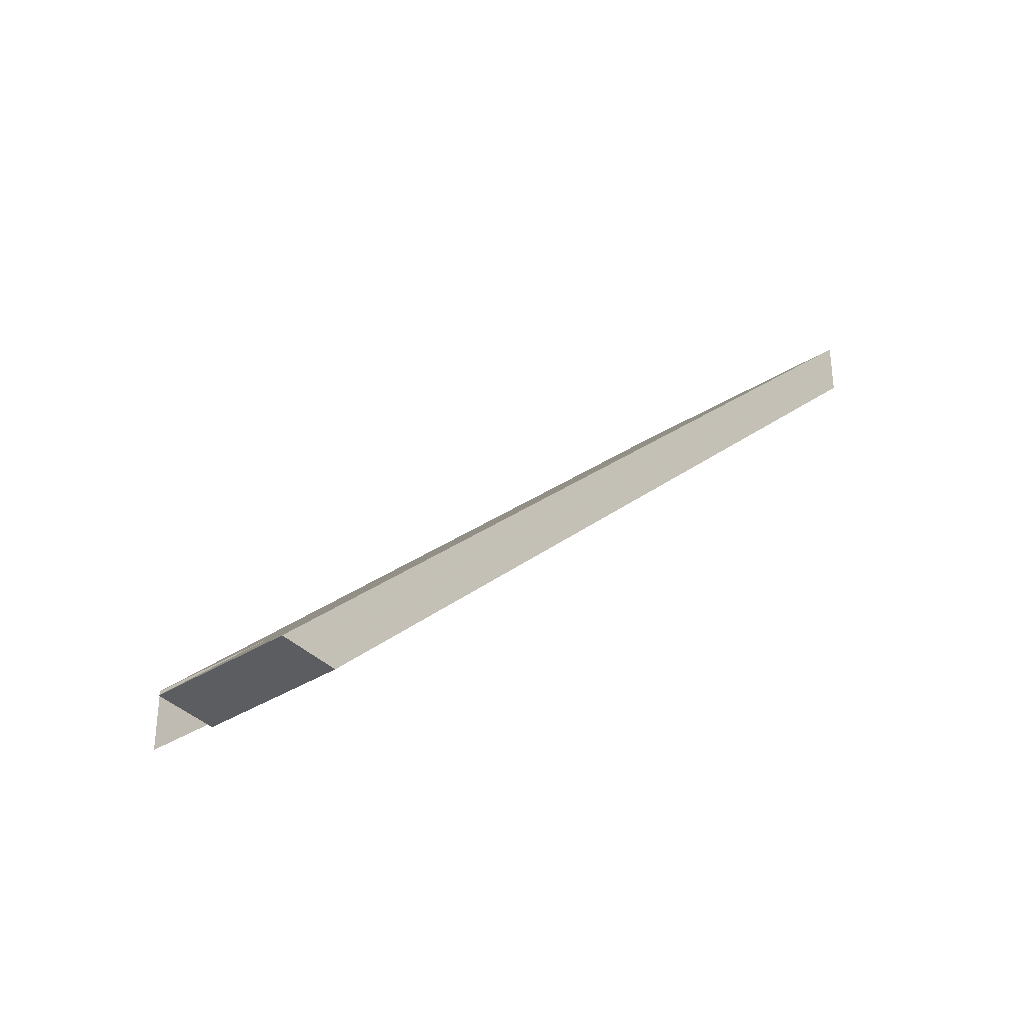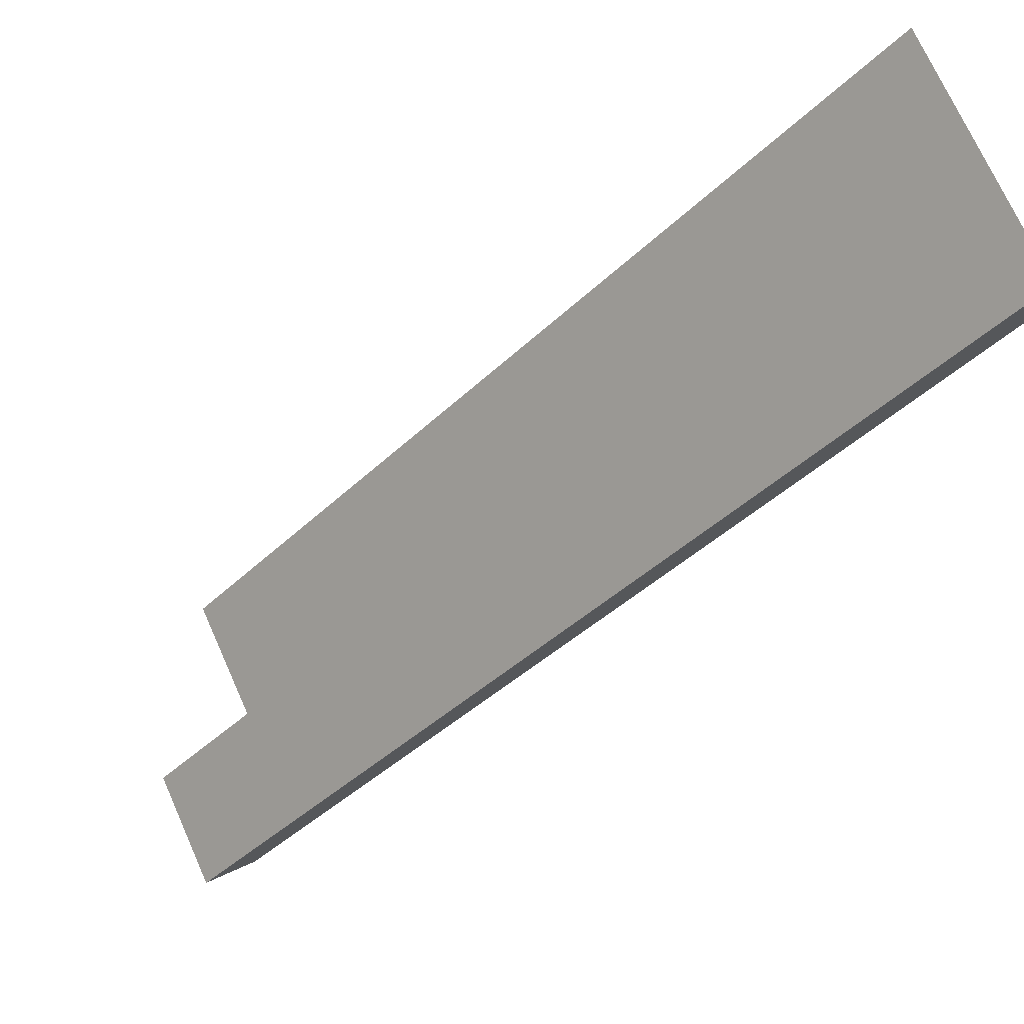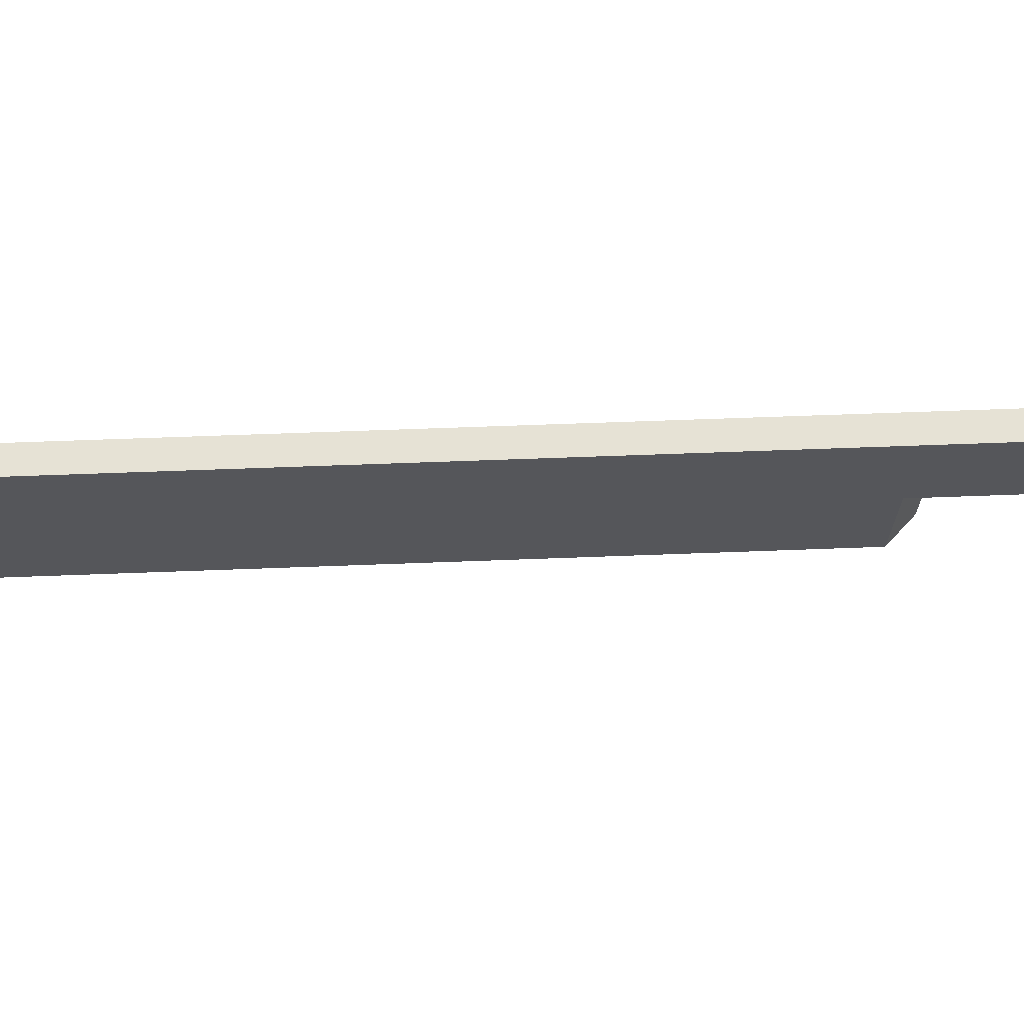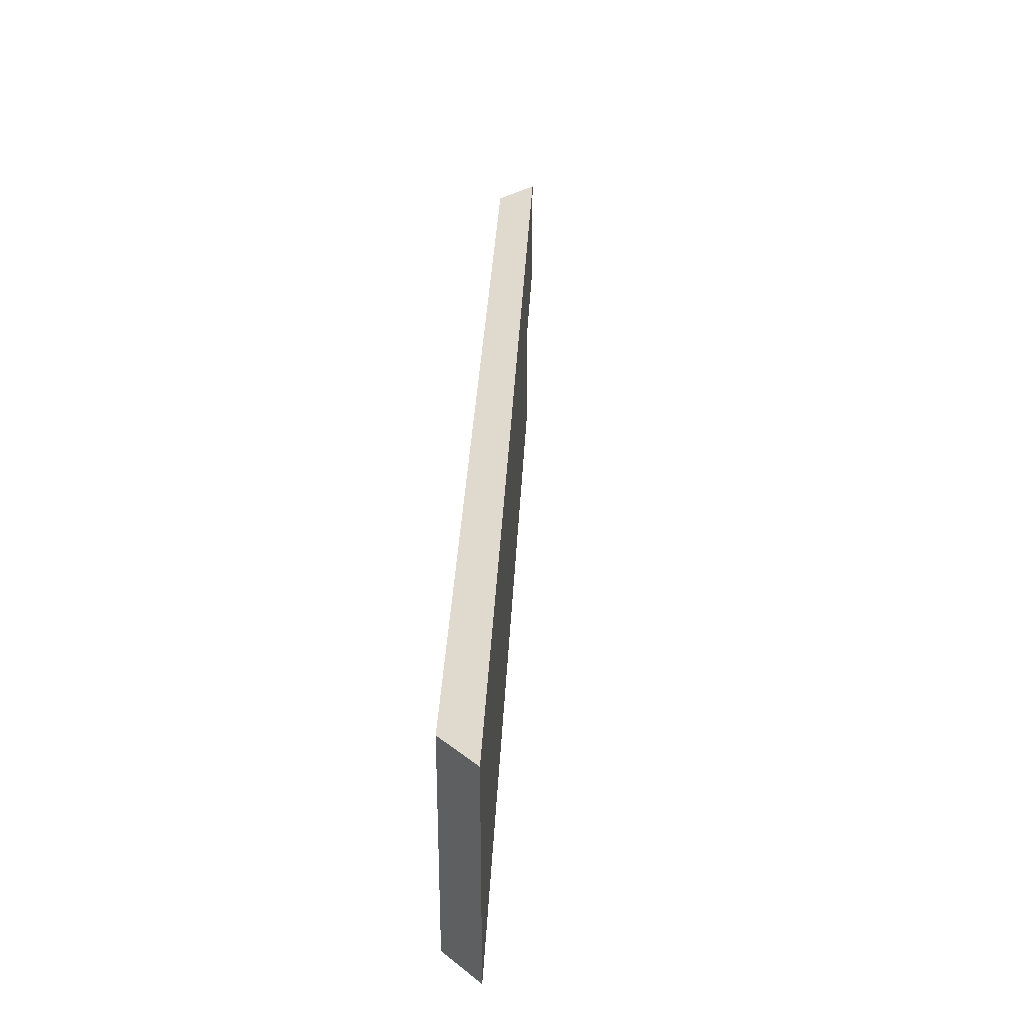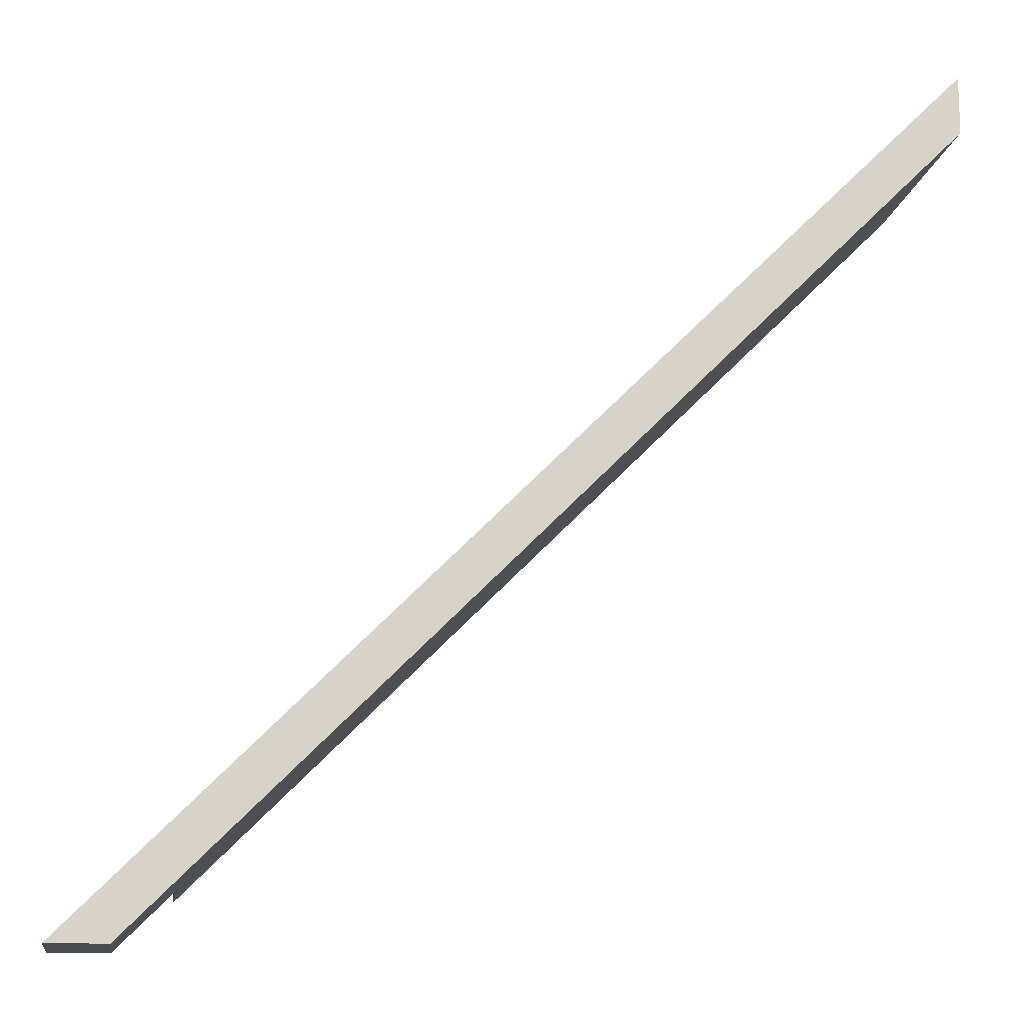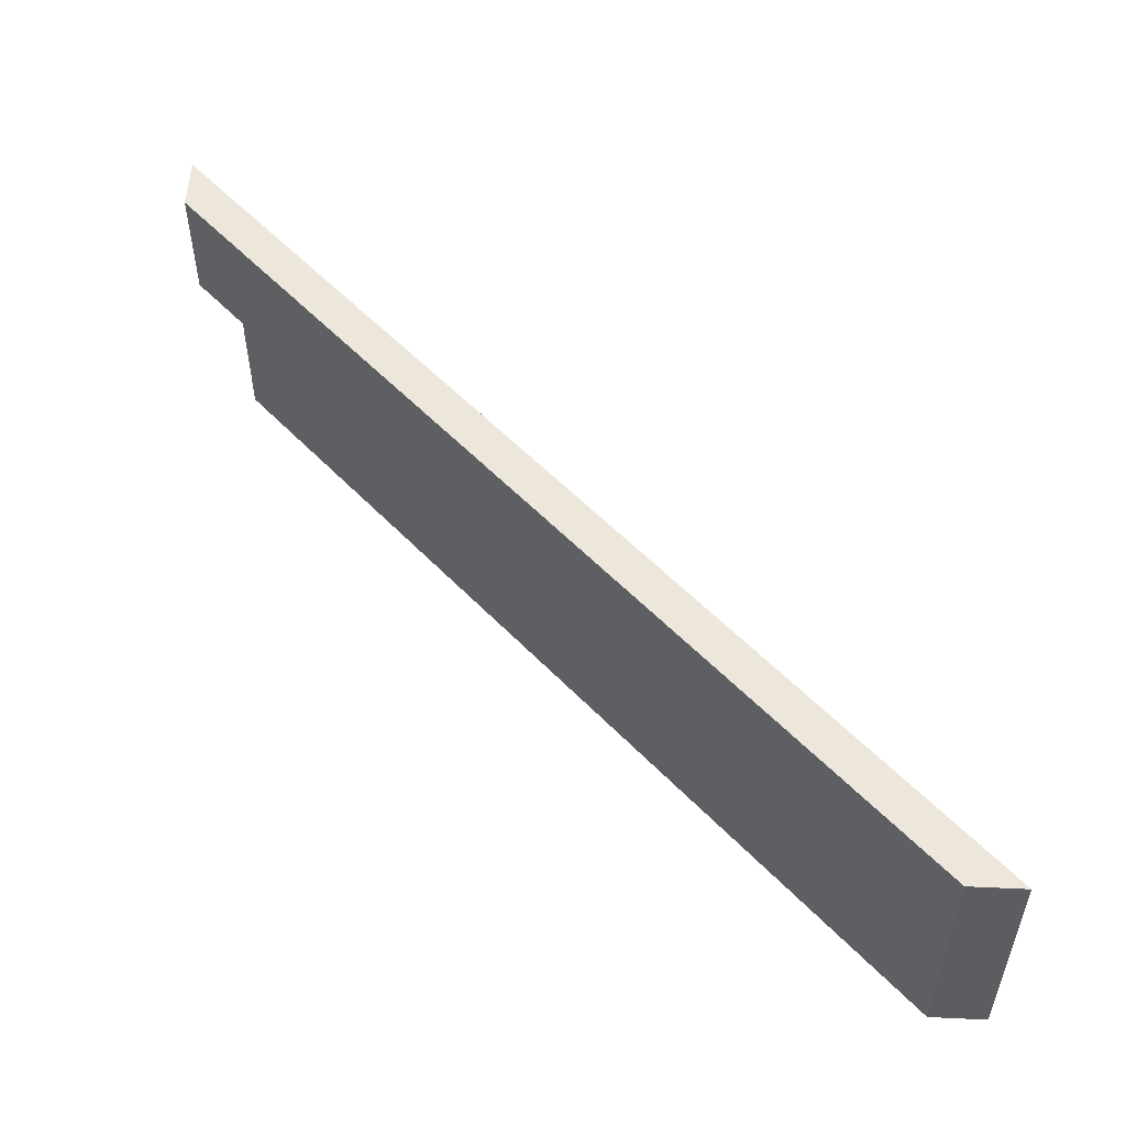
<metadata>
{"format":"obj","ext":"obj","renderer":"f3d","projection":"perspective","resolution":1024,"background":"white","views":[{"elev":-37.2,"azim":-51.0,"up":"+Y"},{"elev":72.1,"azim":-24.1,"up":"+Y"},{"elev":64.0,"azim":-137.2,"up":"+Z"},{"elev":32.7,"azim":137.6,"up":"+Z"},{"elev":-13.8,"azim":-8.8,"up":"+Y"},{"elev":53.4,"azim":92.8,"up":"+Z"}]}
</metadata>
<code>
v 1353 -1600 160
v 1334 -1600 120
v 1334 -1600 160
v 1353 -1600 120
v 1370 -1564 120
v 1600 -1334 80
v 1370 -1564 80
v 1600 -1334 160
v 1370 -1583 120
v 1600 -1353 160
v 1600 -1353 80
v 1370 -1583 80
f 3 2 1
f 2 4 1
f 2 3 5
f 7 5 6
f 6 5 8
f 5 3 8
f 5 9 4
f 2 5 4
f 11 10 9
f 12 11 9
f 4 9 1
f 9 10 1
f 10 3 1
f 8 3 10
f 8 11 6
f 8 10 11
f 12 7 11
f 11 7 6
f 5 7 12
f 9 5 12

</code>
